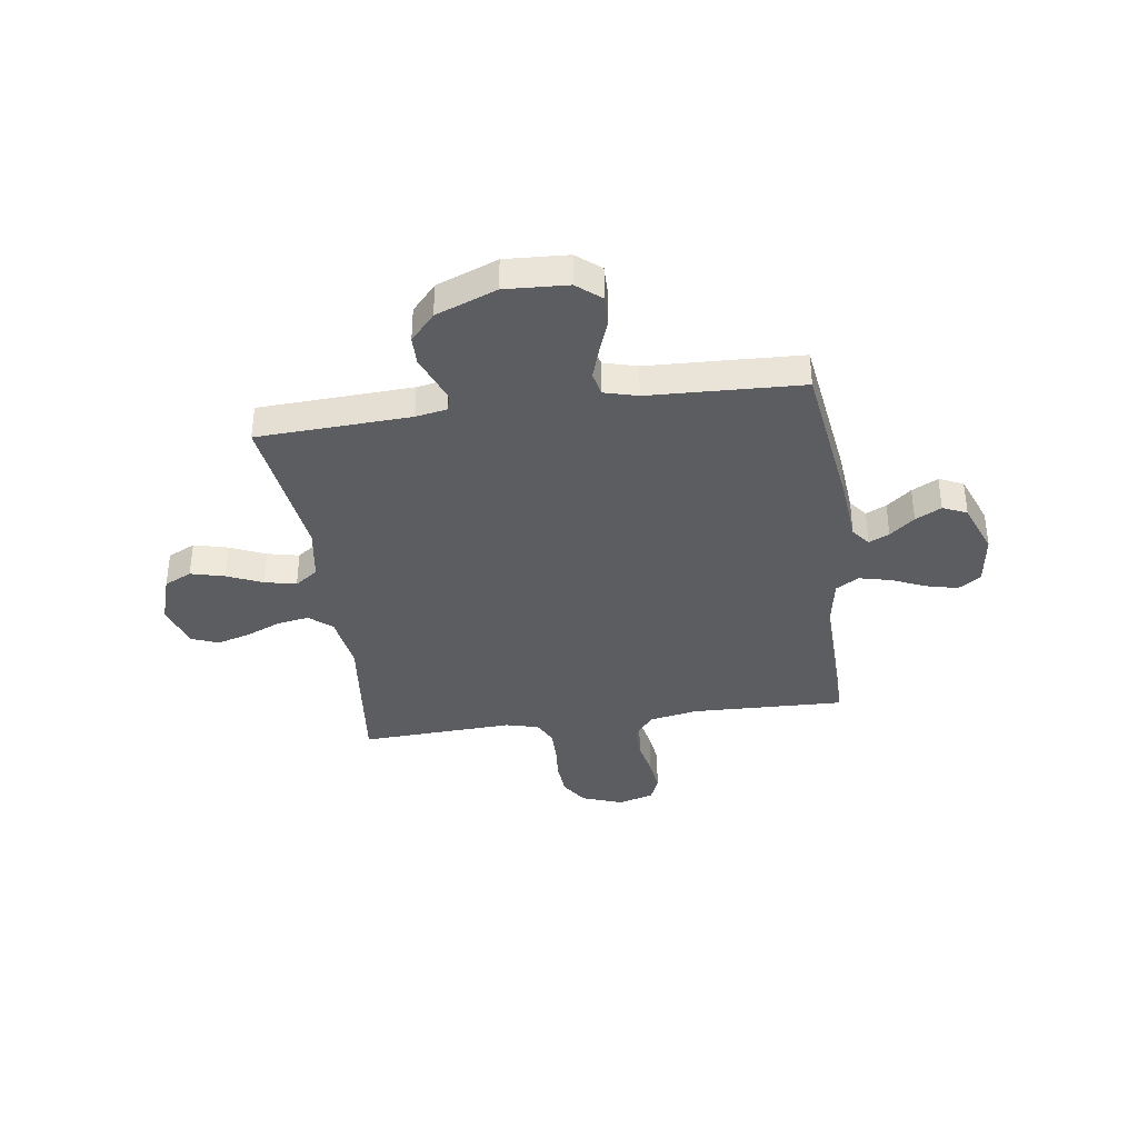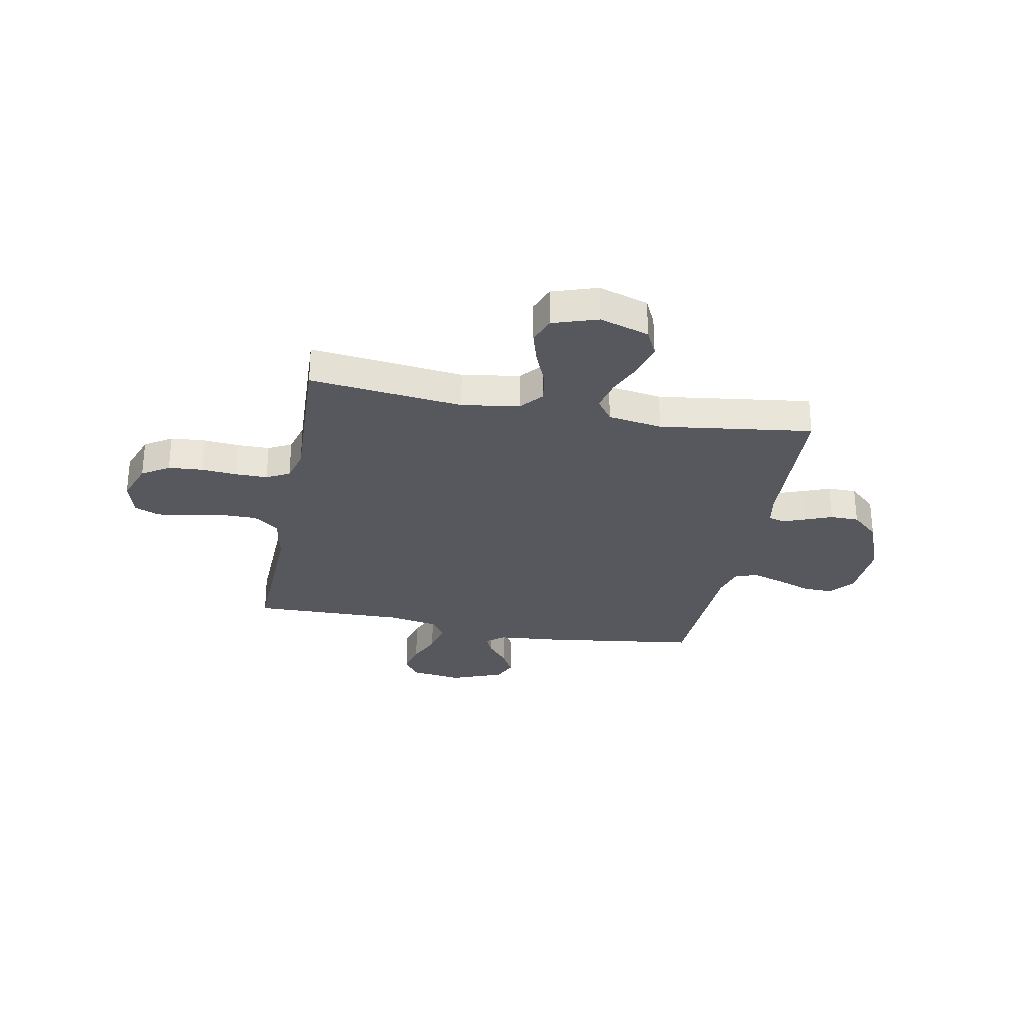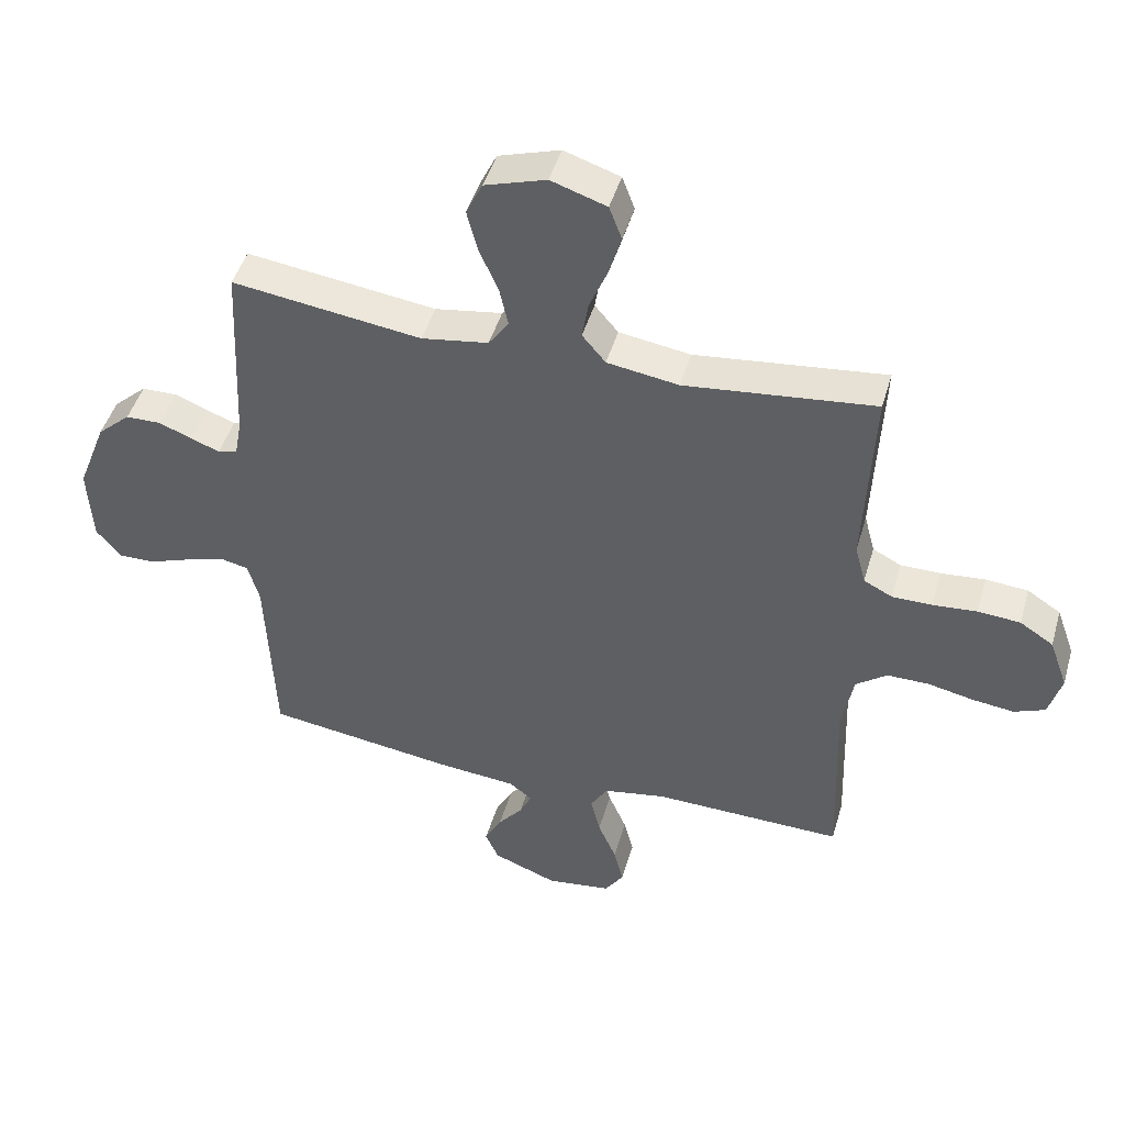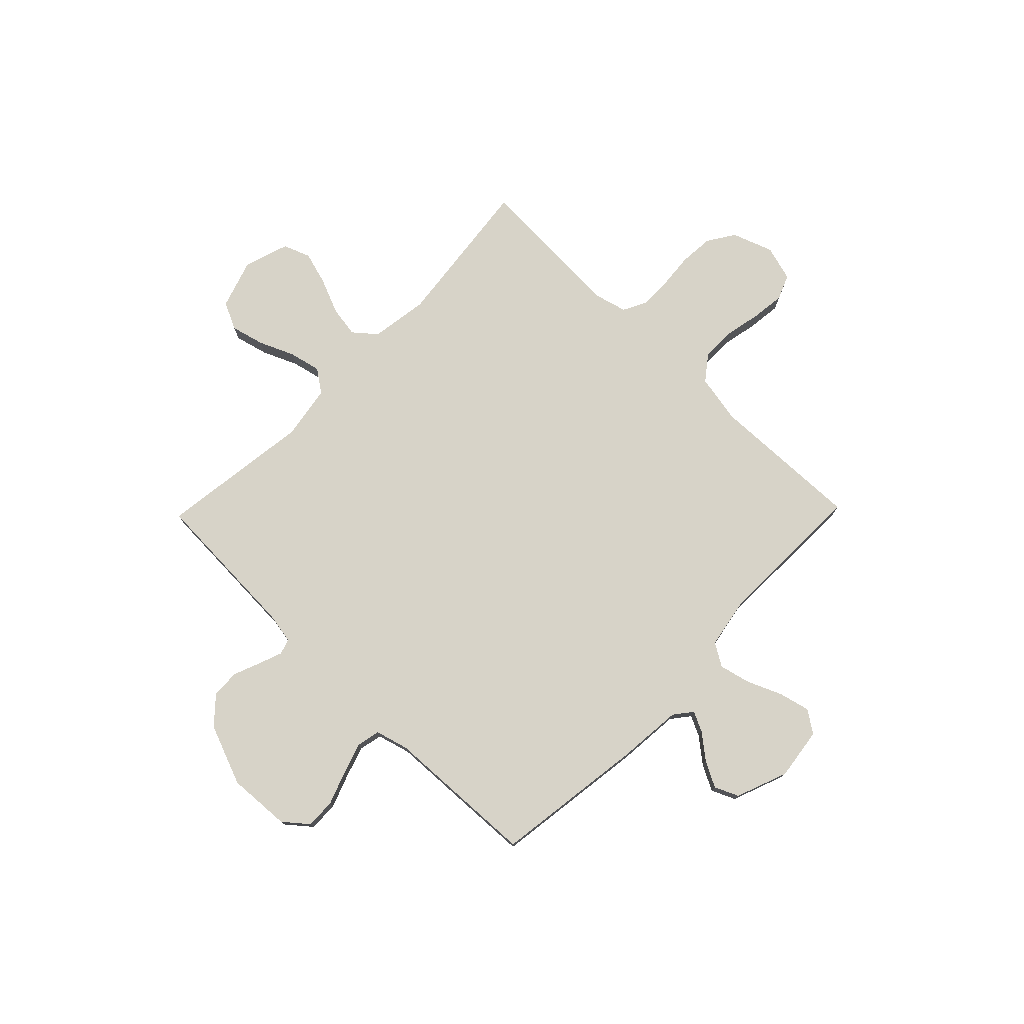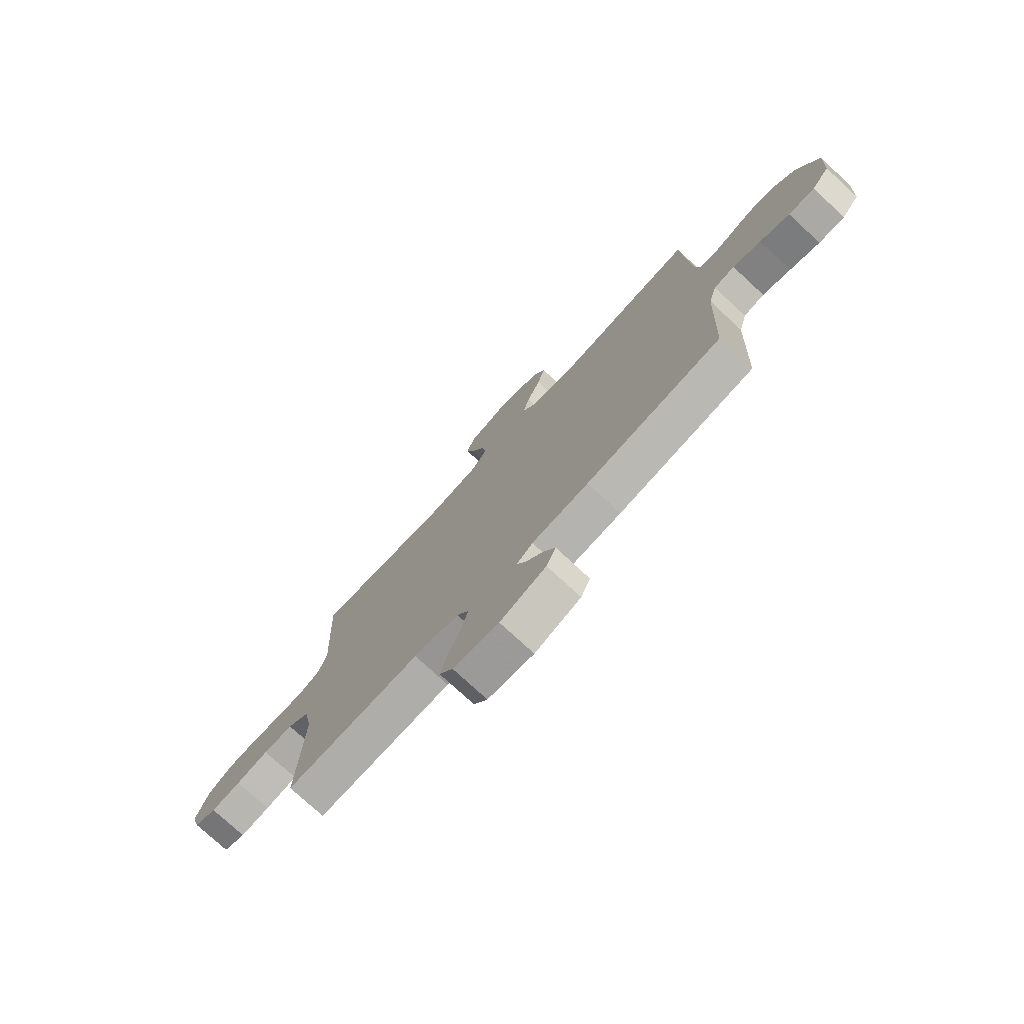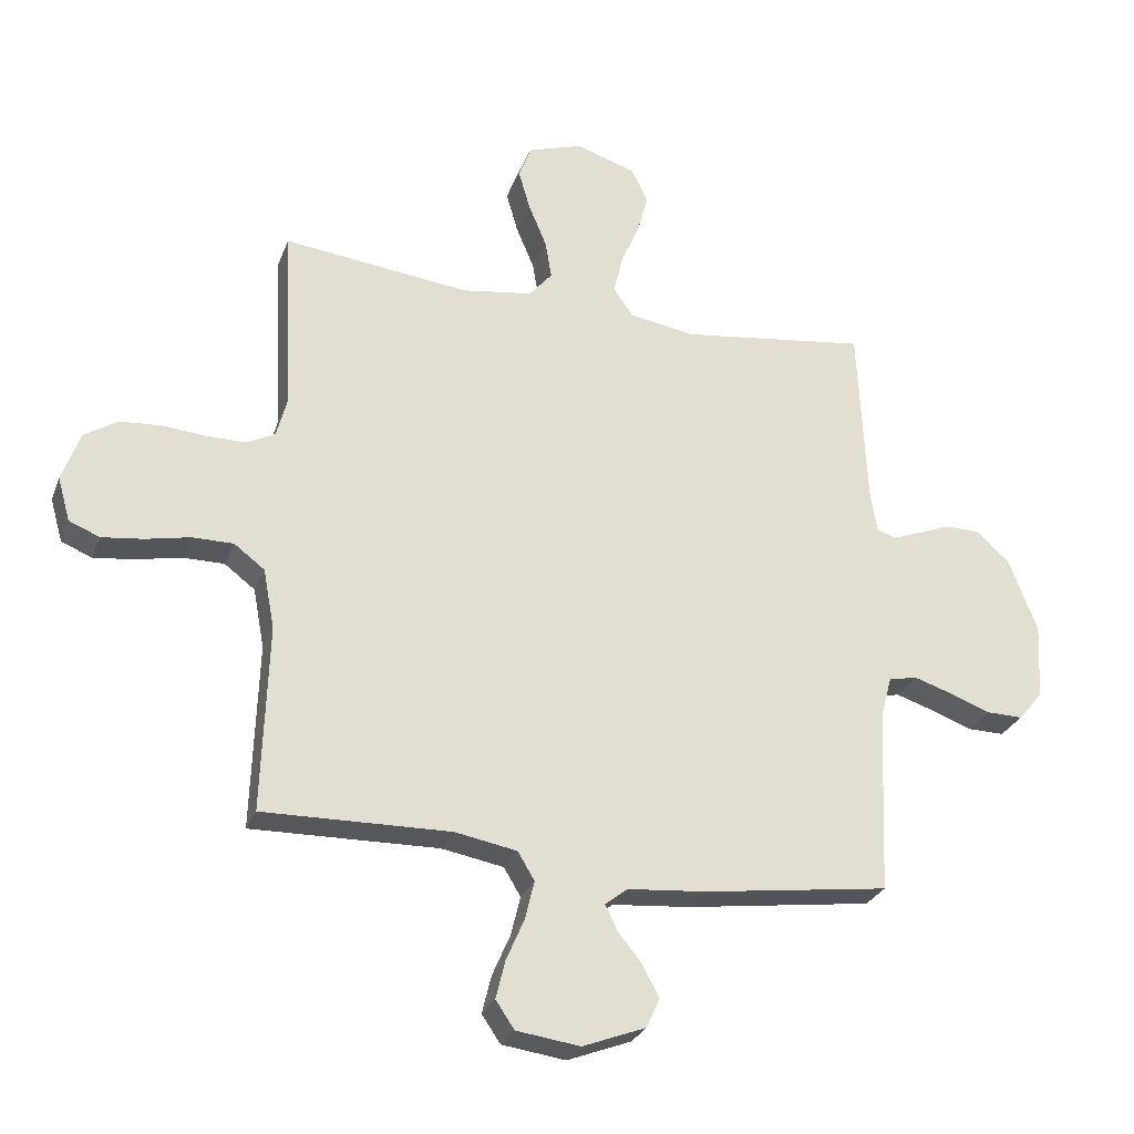
<metadata>
{"format":"obj","ext":"obj","renderer":"f3d","projection":"perspective","resolution":1024,"background":"white","views":[{"elev":-37.2,"azim":98.1,"up":"+Y"},{"elev":-28.9,"azim":-10.8,"up":"+Y"},{"elev":46.2,"azim":-164.0,"up":"+Z"},{"elev":76.8,"azim":134.2,"up":"+Y"},{"elev":-76.2,"azim":47.3,"up":"+Z"},{"elev":-27.5,"azim":-18.3,"up":"+Z"}]}
</metadata>
<code>
v -0.5 0.07 -0.5
v -0.49 0.07 -0.2
v -0.508 0.07 -0.104
v -0.557 0.07 -0.067
v -0.623 0.07 -0.067
v -0.695 0.07 -0.082
v -0.761 0.07 -0.09
v -0.81 0.07 -0.07
v -0.83 0.07 0
v -0.801 0.07 0.08
v -0.748 0.07 0.114
v -0.681 0.07 0.119
v -0.611 0.07 0.113
v -0.548 0.07 0.113
v -0.503 0.07 0.136
v -0.486 0.07 0.2
v -0.5 0.07 0.5
v -0.2 0.07 0.466
v -0.087 0.07 0.483
v -0.05 0.07 0.527
v -0.06 0.07 0.588
v -0.089 0.07 0.657
v -0.108 0.07 0.722
v -0.088 0.07 0.775
v 0 0.07 0.804
v 0.097 0.07 0.773
v 0.123 0.07 0.719
v 0.106 0.07 0.653
v 0.076 0.07 0.584
v 0.062 0.07 0.522
v 0.094 0.07 0.477
v 0.2 0.07 0.46
v 0.5 0.07 0.5
v 0.514 0.07 0.2
v 0.525 0.07 0.139
v 0.556 0.07 0.13
v 0.601 0.07 0.147
v 0.654 0.07 0.168
v 0.71 0.07 0.167
v 0.763 0.07 0.119
v 0.809 0.07 0
v 0.802 0.07 -0.123
v 0.763 0.07 -0.17
v 0.705 0.07 -0.169
v 0.639 0.07 -0.145
v 0.577 0.07 -0.125
v 0.531 0.07 -0.135
v 0.513 0.07 -0.2
v 0.5 0.07 -0.5
v 0.2 0.07 -0.541
v 0.074 0.07 -0.552
v 0.038 0.07 -0.58
v 0.057 0.07 -0.62
v 0.096 0.07 -0.668
v 0.123 0.07 -0.719
v 0.102 0.07 -0.766
v 0 0.07 -0.805
v -0.102 0.07 -0.791
v -0.132 0.07 -0.747
v -0.117 0.07 -0.686
v -0.088 0.07 -0.619
v -0.073 0.07 -0.557
v -0.1 0.07 -0.512
v -0.2 0.07 -0.494
v -0.5 0 -0.5
v -0.49 0 -0.2
v -0.508 0 -0.104
v -0.557 0 -0.067
v -0.623 0 -0.067
v -0.695 0 -0.082
v -0.761 0 -0.09
v -0.81 0 -0.07
v -0.83 0 0
v -0.801 0 0.08
v -0.748 0 0.114
v -0.681 0 0.119
v -0.611 0 0.113
v -0.548 0 0.113
v -0.503 0 0.136
v -0.486 0 0.2
v -0.5 0 0.5
v -0.2 0 0.466
v -0.087 0 0.483
v -0.05 0 0.527
v -0.06 0 0.588
v -0.089 0 0.657
v -0.108 0 0.722
v -0.088 0 0.775
v 0 0 0.804
v 0.097 0 0.773
v 0.123 0 0.719
v 0.106 0 0.653
v 0.076 0 0.584
v 0.062 0 0.522
v 0.094 0 0.477
v 0.2 0 0.46
v 0.5 0 0.5
v 0.514 0 0.2
v 0.525 0 0.139
v 0.556 0 0.13
v 0.601 0 0.147
v 0.654 0 0.168
v 0.71 0 0.167
v 0.763 0 0.119
v 0.809 0 0
v 0.802 0 -0.123
v 0.763 0 -0.17
v 0.705 0 -0.169
v 0.639 0 -0.145
v 0.577 0 -0.125
v 0.531 0 -0.135
v 0.513 0 -0.2
v 0.5 0 -0.5
v 0.2 0 -0.541
v 0.074 0 -0.552
v 0.038 0 -0.58
v 0.057 0 -0.62
v 0.096 0 -0.668
v 0.123 0 -0.719
v 0.102 0 -0.766
v 0 0 -0.805
v -0.102 0 -0.791
v -0.132 0 -0.747
v -0.117 0 -0.686
v -0.088 0 -0.619
v -0.073 0 -0.557
v -0.1 0 -0.512
v -0.2 0 -0.494
f 59 60 61
f 58 59 61
f 57 58 61
f 56 57 61
f 55 56 61
f 54 55 61
f 53 54 61
f 52 53 61 62
f 51 52 62 63
f 50 51 63
f 49 50 63
f 48 49 63
f 43 44 45
f 42 43 45
f 41 42 45
f 40 41 45
f 39 40 45
f 38 39 45
f 37 38 45
f 36 37 45 46
f 35 36 46 47
f 32 33 34
f 48 63 64
f 47 48 64
f 35 47 64
f 34 35 64
f 32 34 64
f 31 32 64
f 27 28 29
f 26 27 29
f 25 26 29
f 24 25 29
f 23 24 29
f 22 23 29
f 21 22 29
f 16 17 18
f 15 16 18 19
f 11 12 13
f 10 11 13
f 9 10 13
f 8 9 13
f 7 8 13
f 6 7 13
f 5 6 13
f 4 5 13 14
f 3 4 14 15
f 64 1 2
f 31 64 2
f 30 31 2
f 20 21 29 30
f 30 2 3
f 20 30 3
f 19 20 3
f 3 15 19
f 125 124 123
f 125 123 122
f 125 122 121
f 125 121 120
f 125 120 119
f 125 119 118
f 125 118 117
f 126 125 117 116
f 127 126 116 115
f 127 115 114
f 127 114 113
f 127 113 112
f 109 108 107
f 109 107 106
f 109 106 105
f 109 105 104
f 109 104 103
f 109 103 102
f 109 102 101
f 110 109 101 100
f 111 110 100 99
f 98 97 96
f 128 127 112
f 128 112 111
f 128 111 99
f 128 99 98
f 128 98 96
f 128 96 95
f 93 92 91
f 93 91 90
f 93 90 89
f 93 89 88
f 93 88 87
f 93 87 86
f 93 86 85
f 82 81 80
f 83 82 80 79
f 77 76 75
f 77 75 74
f 77 74 73
f 77 73 72
f 77 72 71
f 77 71 70
f 77 70 69
f 78 77 69 68
f 79 78 68 67
f 66 65 128
f 66 128 95
f 66 95 94
f 94 93 85 84
f 67 66 94
f 67 94 84
f 67 84 83
f 83 79 67
f 1 65 66 2
f 2 66 67 3
f 3 67 68 4
f 4 68 69 5
f 5 69 70 6
f 6 70 71 7
f 7 71 72 8
f 8 72 73 9
f 9 73 74 10
f 10 74 75 11
f 11 75 76 12
f 12 76 77 13
f 13 77 78 14
f 14 78 79 15
f 15 79 80 16
f 16 80 81 17
f 17 81 82 18
f 18 82 83 19
f 19 83 84 20
f 20 84 85 21
f 21 85 86 22
f 22 86 87 23
f 23 87 88 24
f 24 88 89 25
f 25 89 90 26
f 26 90 91 27
f 27 91 92 28
f 28 92 93 29
f 29 93 94 30
f 30 94 95 31
f 31 95 96 32
f 32 96 97 33
f 33 97 98 34
f 34 98 99 35
f 35 99 100 36
f 36 100 101 37
f 37 101 102 38
f 38 102 103 39
f 39 103 104 40
f 40 104 105 41
f 41 105 106 42
f 42 106 107 43
f 43 107 108 44
f 44 108 109 45
f 45 109 110 46
f 46 110 111 47
f 47 111 112 48
f 48 112 113 49
f 49 113 114 50
f 50 114 115 51
f 51 115 116 52
f 52 116 117 53
f 53 117 118 54
f 54 118 119 55
f 55 119 120 56
f 56 120 121 57
f 57 121 122 58
f 58 122 123 59
f 59 123 124 60
f 60 124 125 61
f 61 125 126 62
f 62 126 127 63
f 63 127 128 64
f 64 128 65 1

</code>
